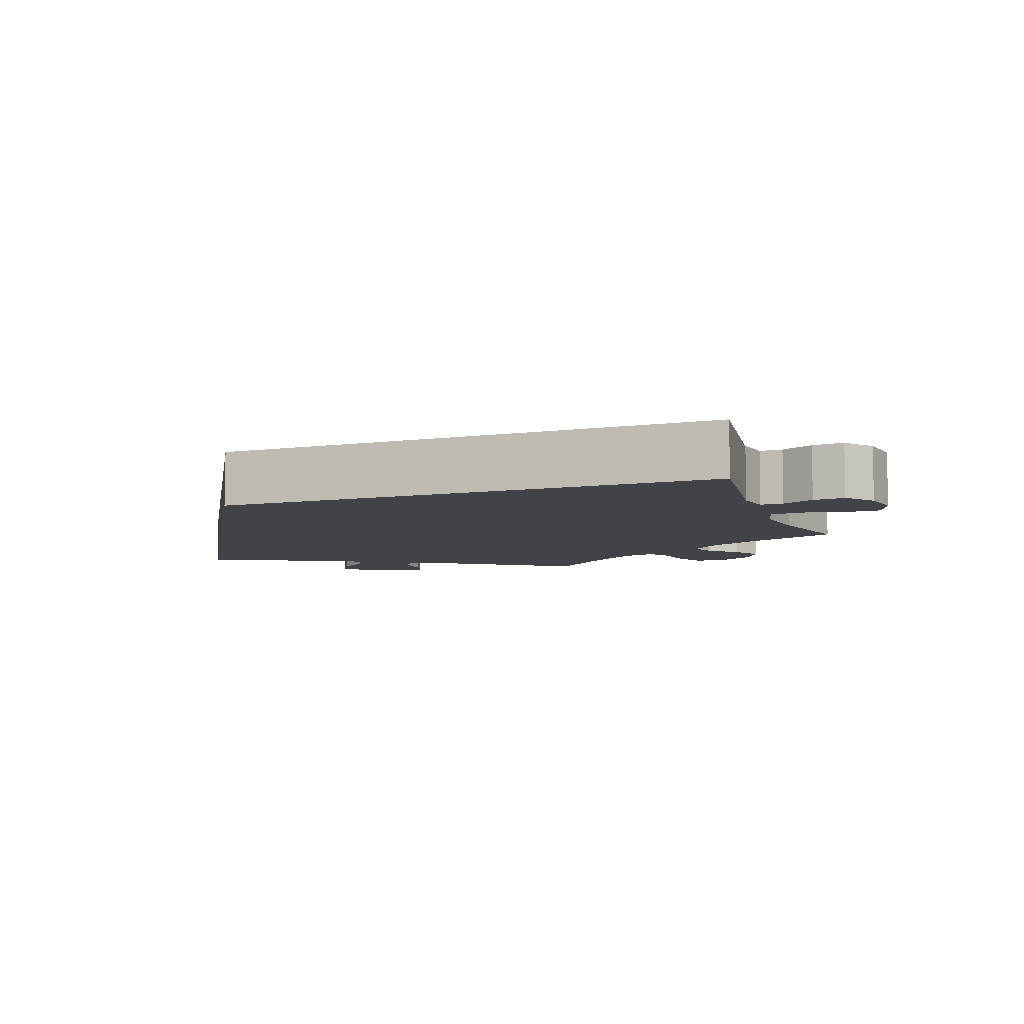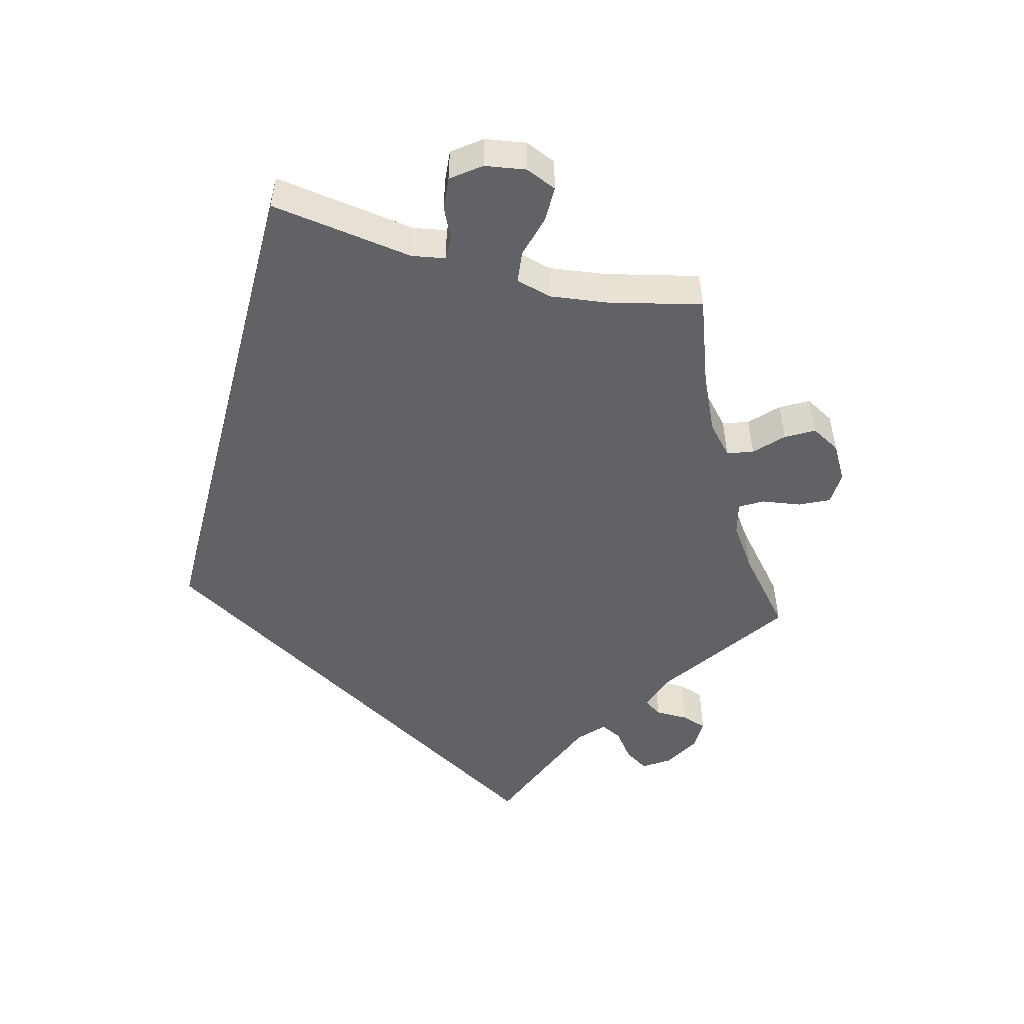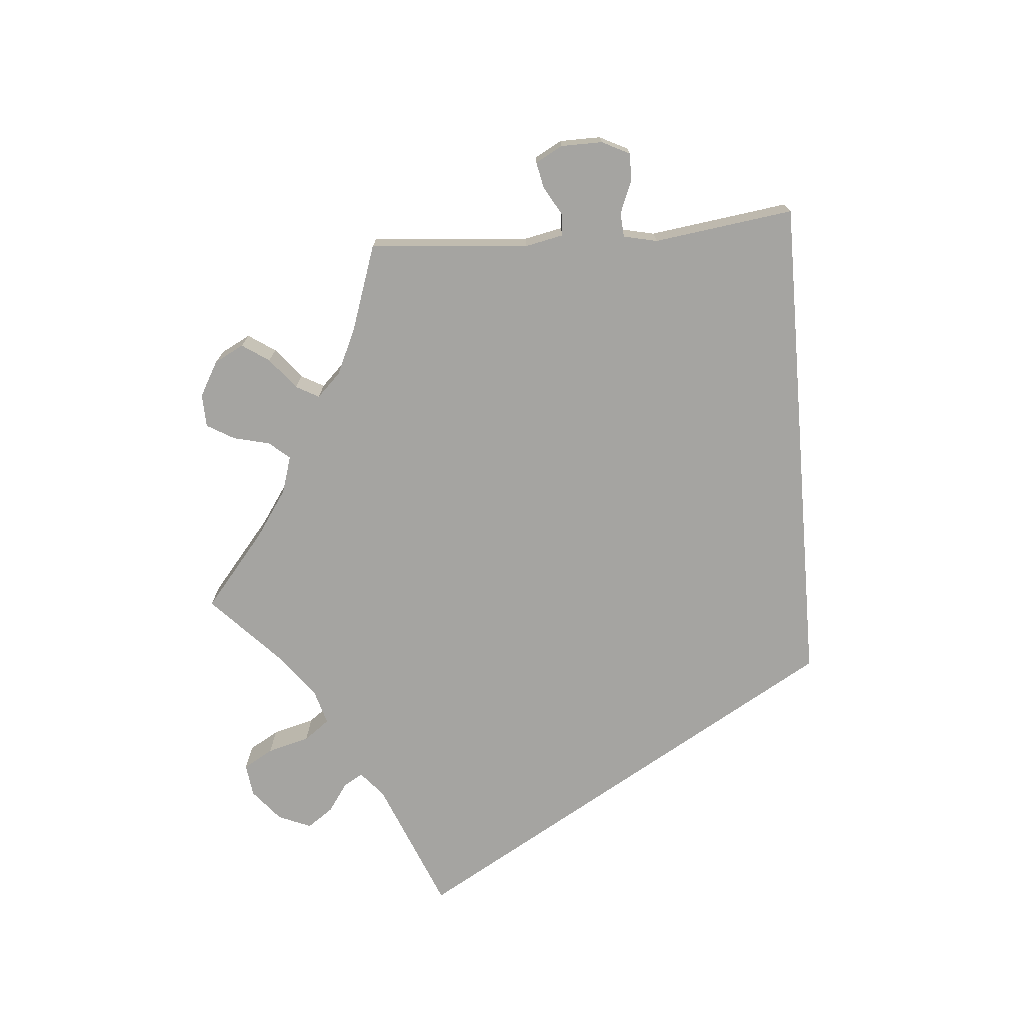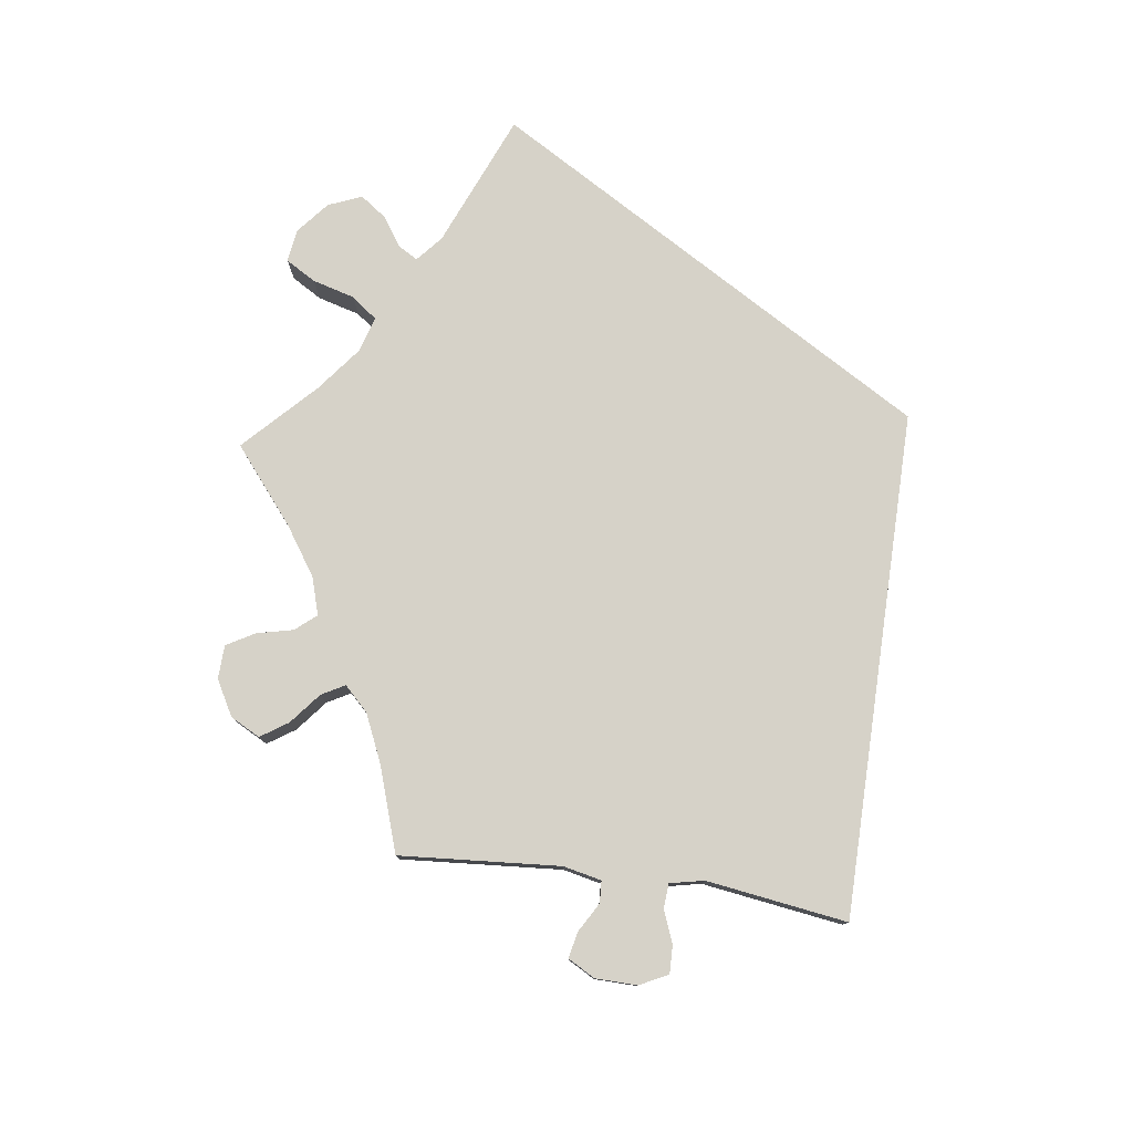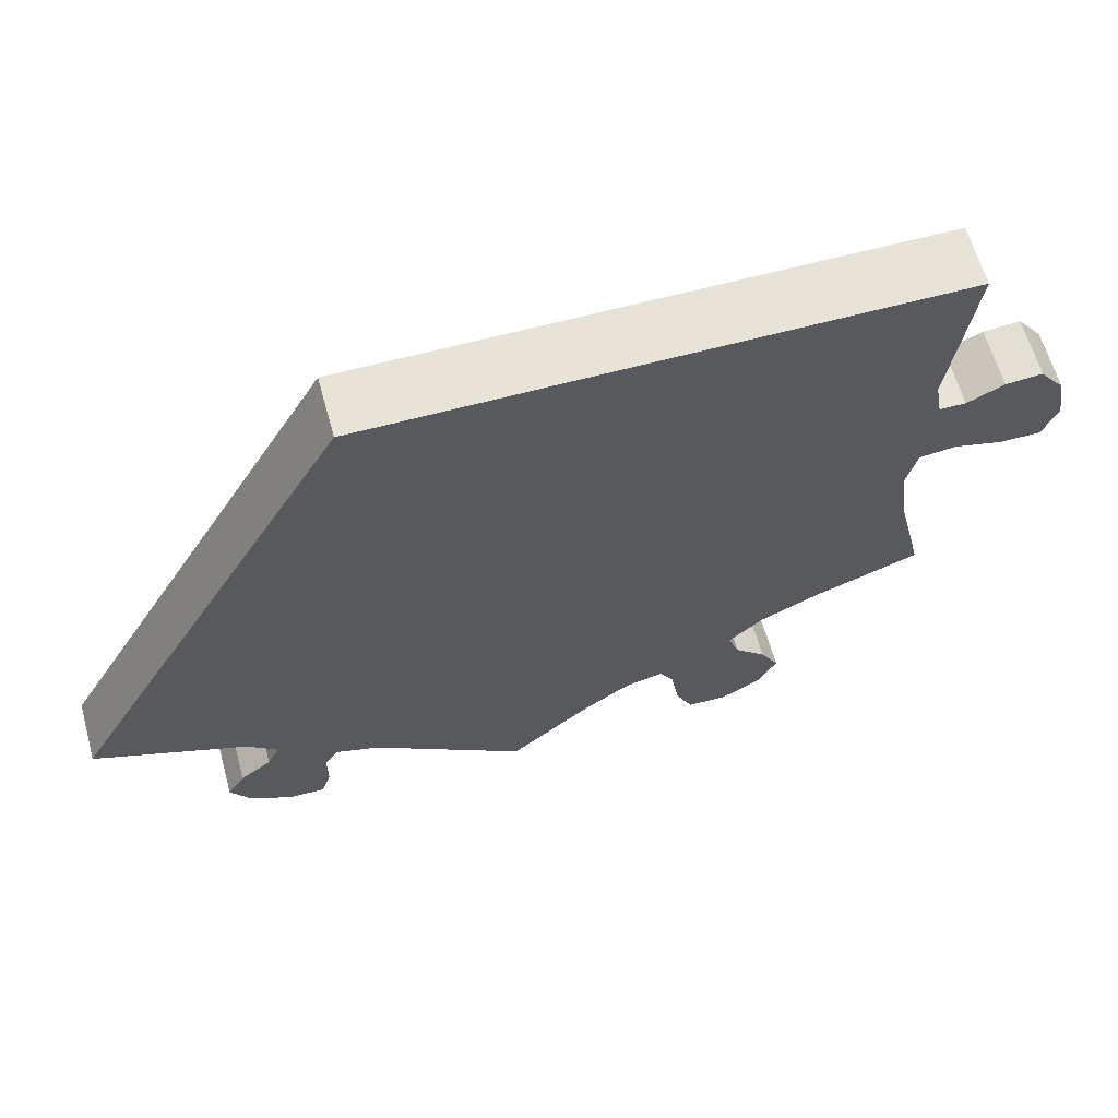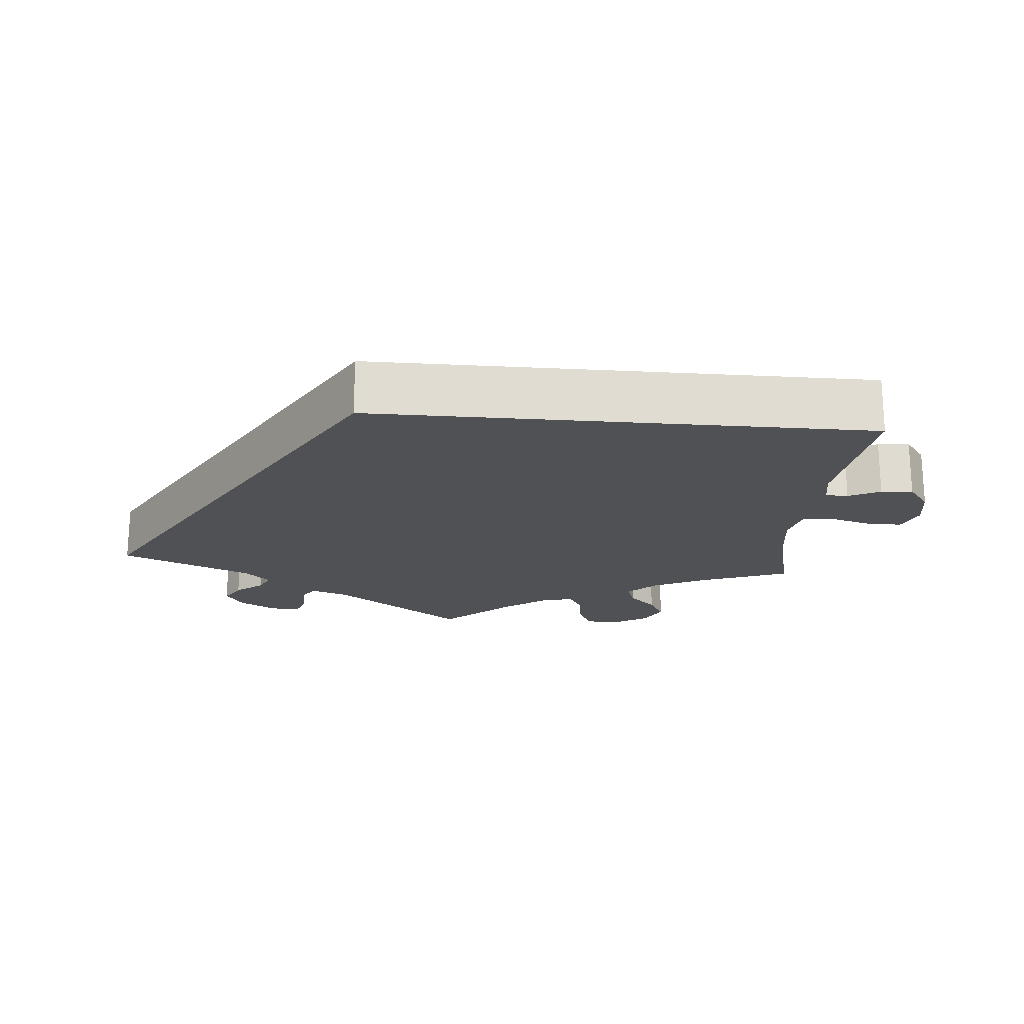
<metadata>
{"format":"obj","ext":"obj","renderer":"f3d","projection":"perspective","resolution":1024,"background":"white","views":[{"elev":-7.6,"azim":20.5,"up":"+Y"},{"elev":-50.7,"azim":75.0,"up":"+Y"},{"elev":-73.4,"azim":-145.2,"up":"+Y"},{"elev":78.1,"azim":-141.7,"up":"+Y"},{"elev":62.3,"azim":-15.4,"up":"+Z"},{"elev":-20.0,"azim":-5.0,"up":"+Y"}]}
</metadata>
<code>
v 0.5 0.07 0.289
v 0.474 0.07 0.1
v 0.482 0.07 0.056
v 0.512 0.07 0.056
v 0.554 0.07 0.076
v 0.596 0.07 0.08
v 0.625 0.07 0.042
v 0.634 0.07 -0.012
v 0.617 0.07 -0.053
v 0.571 0.07 -0.053
v 0.515 0.07 -0.038
v 0.473 0.07 -0.043
v 0.461 0.07 -0.091
v 0.471 0.07 -0.165
v 0.501 0.07 -0.289
v 0.382 0.07 -0.333
v 0.313 0.07 -0.366
v 0.275 0.07 -0.401
v 0.287 0.07 -0.435
v 0.323 0.07 -0.469
v 0.344 0.07 -0.506
v 0.323 0.07 -0.545
v 0.277 0.07 -0.572
v 0.233 0.07 -0.57
v 0.214 0.07 -0.531
v 0.206 0.07 -0.479
v 0.188 0.07 -0.449
v 0.145 0.07 -0.46
v 0.089 0.07 -0.5
v 0 0.07 -0.578
v -0.175 0.07 -0.457
v -0.224 0.07 -0.441
v -0.24 0.07 -0.465
v -0.24 0.07 -0.509
v -0.251 0.07 -0.543
v -0.292 0.07 -0.542
v -0.34 0.07 -0.515
v -0.363 0.07 -0.48
v -0.343 0.07 -0.448
v -0.307 0.07 -0.42
v -0.293 0.07 -0.391
v -0.327 0.07 -0.36
v -0.501 0.07 -0.289
v -0.167 0.07 0.289
v 0.5 0 0.289
v 0.474 0 0.1
v 0.482 0 0.056
v 0.512 0 0.056
v 0.554 0 0.076
v 0.596 0 0.08
v 0.625 0 0.042
v 0.634 0 -0.012
v 0.617 0 -0.053
v 0.571 0 -0.053
v 0.515 0 -0.038
v 0.473 0 -0.043
v 0.461 0 -0.091
v 0.471 0 -0.165
v 0.501 0 -0.289
v 0.382 0 -0.333
v 0.313 0 -0.366
v 0.275 0 -0.401
v 0.287 0 -0.435
v 0.323 0 -0.469
v 0.344 0 -0.506
v 0.323 0 -0.545
v 0.277 0 -0.572
v 0.233 0 -0.57
v 0.214 0 -0.531
v 0.206 0 -0.479
v 0.188 0 -0.449
v 0.145 0 -0.46
v 0.089 0 -0.5
v 0 0 -0.578
v -0.175 0 -0.457
v -0.224 0 -0.441
v -0.24 0 -0.465
v -0.24 0 -0.509
v -0.251 0 -0.543
v -0.292 0 -0.542
v -0.34 0 -0.515
v -0.363 0 -0.48
v -0.343 0 -0.448
v -0.307 0 -0.42
v -0.293 0 -0.391
v -0.327 0 -0.36
v -0.501 0 -0.289
v -0.167 0 0.289
f 42 43 44 1
f 41 42 1 2
f 40 41 2 3
f 39 40 3 4
f 33 34 35 36
f 32 33 36 37
f 29 30 31
f 28 29 31 32
f 27 28 32
f 23 24 25 26
f 23 26 27
f 22 23 27
f 19 20 21 22
f 18 19 22 27
f 17 18 27 32
f 14 15 16
f 13 14 16 17
f 12 13 17 32
f 8 9 10 11
f 8 11 12
f 7 8 12
f 6 7 12
f 5 6 12 32
f 32 37 38 39
f 4 5 32 39
f 45 88 87 86
f 46 45 86 85
f 47 46 85 84
f 48 47 84 83
f 80 79 78 77
f 81 80 77 76
f 75 74 73
f 76 75 73 72
f 76 72 71
f 70 69 68 67
f 71 70 67
f 71 67 66
f 66 65 64 63
f 71 66 63 62
f 76 71 62 61
f 60 59 58
f 61 60 58 57
f 76 61 57 56
f 55 54 53 52
f 56 55 52
f 56 52 51
f 56 51 50
f 76 56 50 49
f 83 82 81 76
f 83 76 49 48
f 1 45 46 2
f 2 46 47 3
f 3 47 48 4
f 4 48 49 5
f 5 49 50 6
f 6 50 51 7
f 7 51 52 8
f 8 52 53 9
f 9 53 54 10
f 10 54 55 11
f 11 55 56 12
f 12 56 57 13
f 13 57 58 14
f 14 58 59 15
f 15 59 60 16
f 16 60 61 17
f 17 61 62 18
f 18 62 63 19
f 19 63 64 20
f 20 64 65 21
f 21 65 66 22
f 22 66 67 23
f 23 67 68 24
f 24 68 69 25
f 25 69 70 26
f 26 70 71 27
f 27 71 72 28
f 28 72 73 29
f 29 73 74 30
f 30 74 75 31
f 31 75 76 32
f 32 76 77 33
f 33 77 78 34
f 34 78 79 35
f 35 79 80 36
f 36 80 81 37
f 37 81 82 38
f 38 82 83 39
f 39 83 84 40
f 40 84 85 41
f 41 85 86 42
f 42 86 87 43
f 43 87 88 44
f 44 88 45 1

</code>
